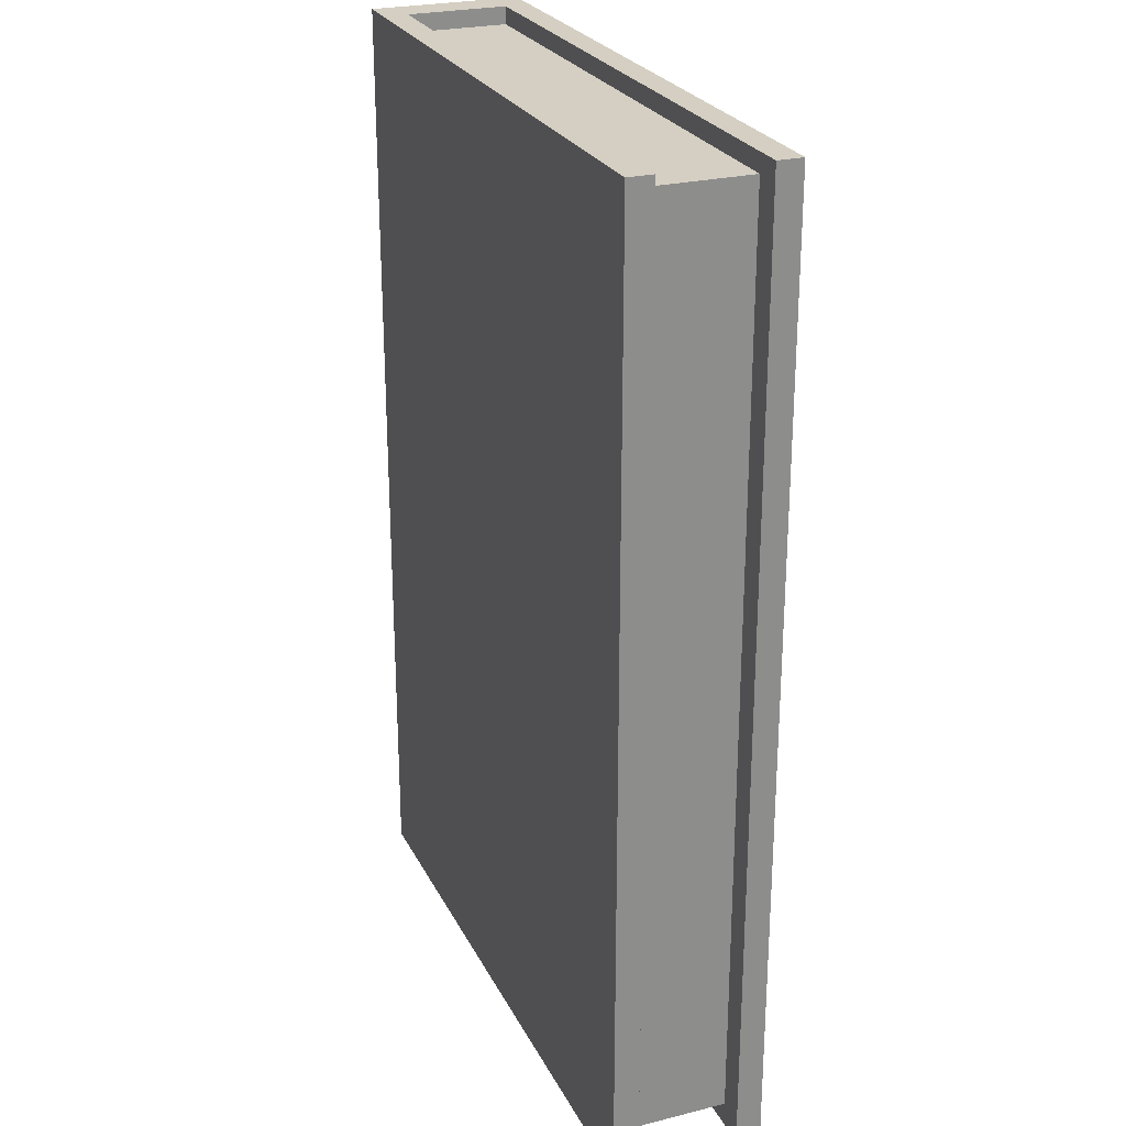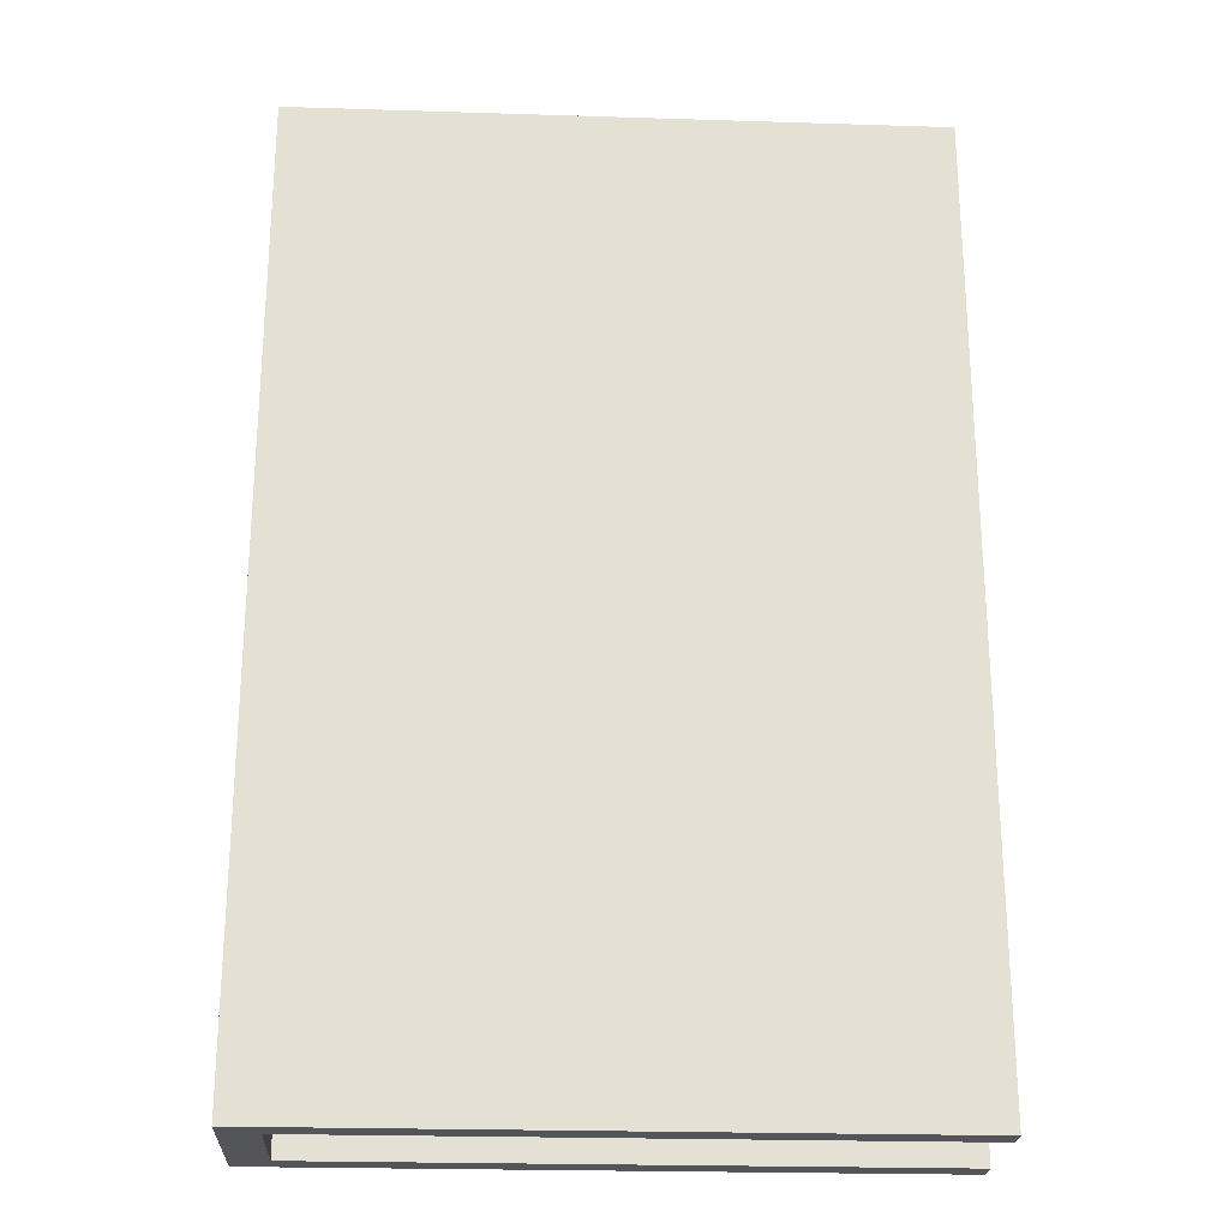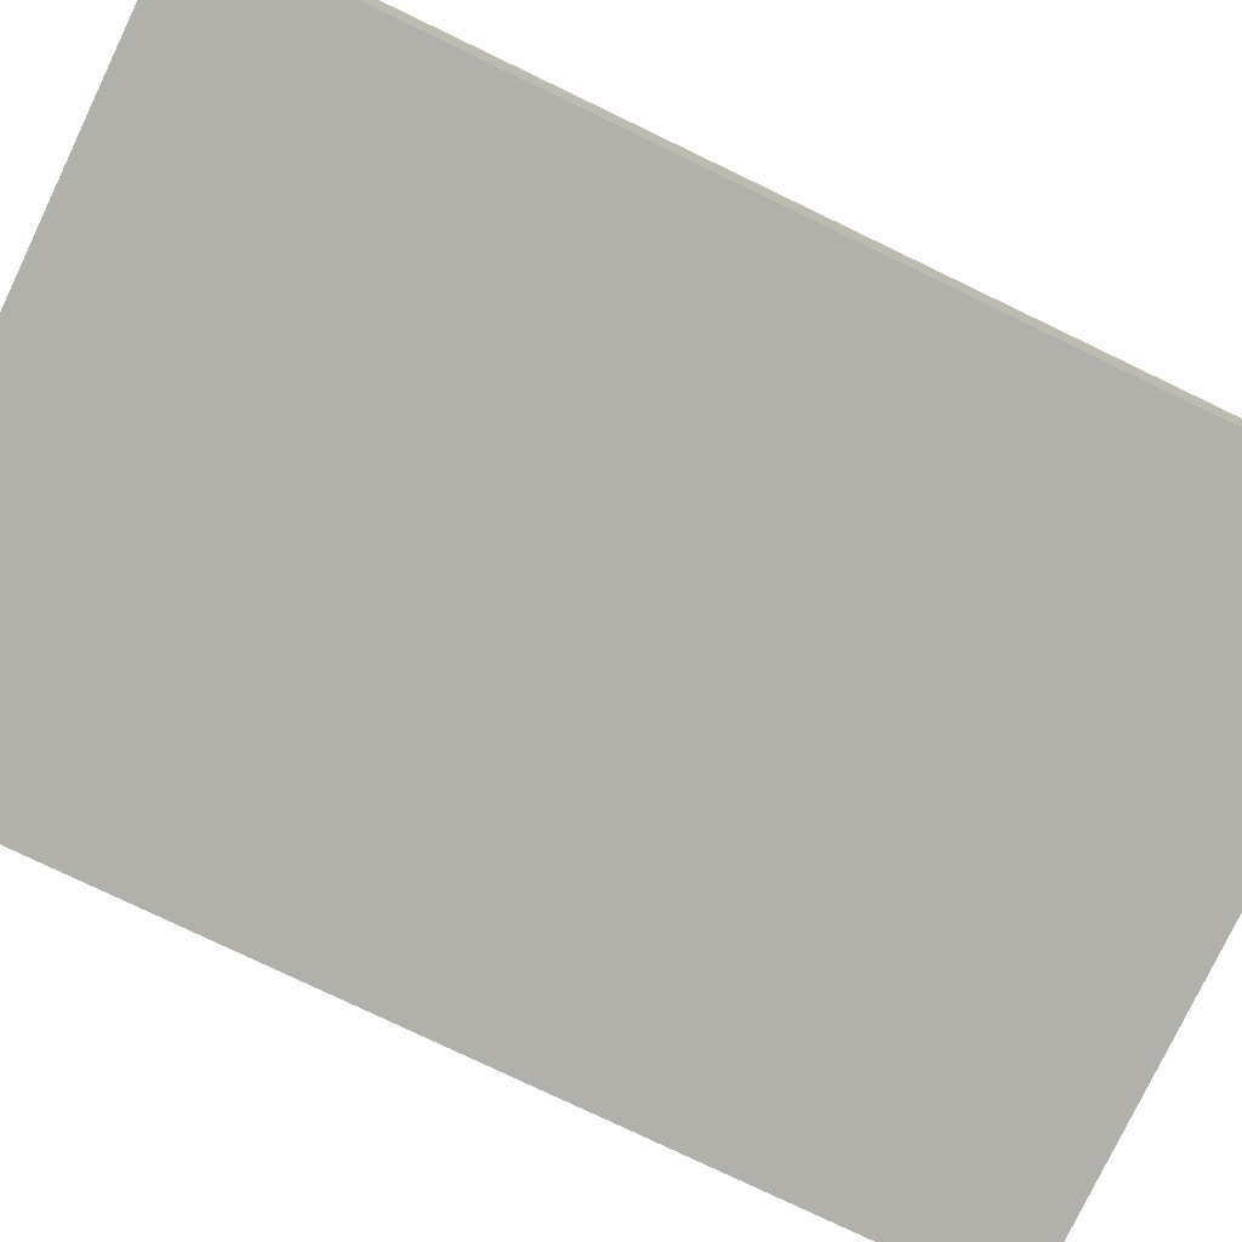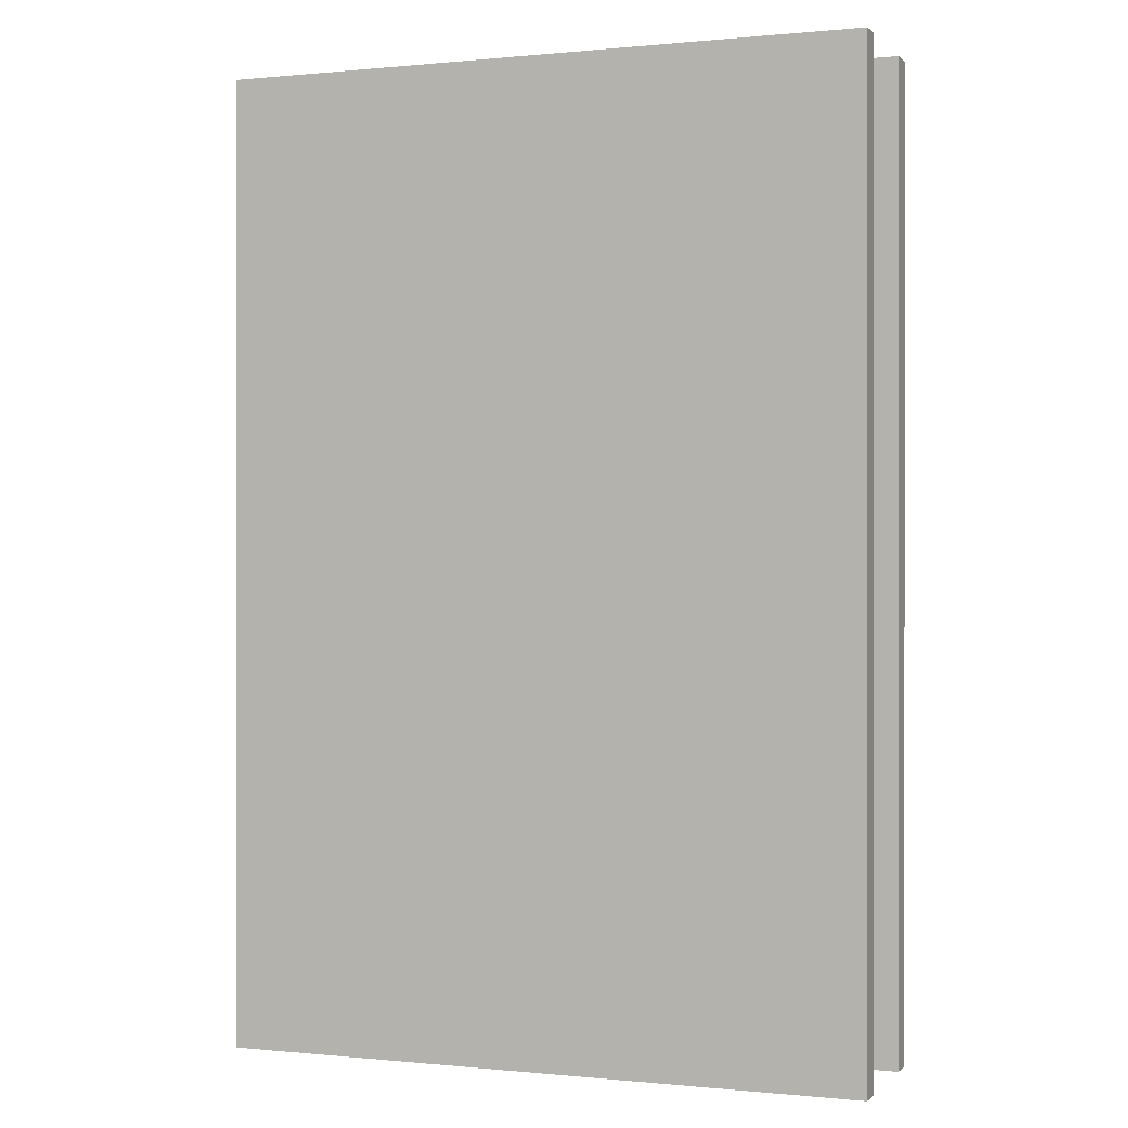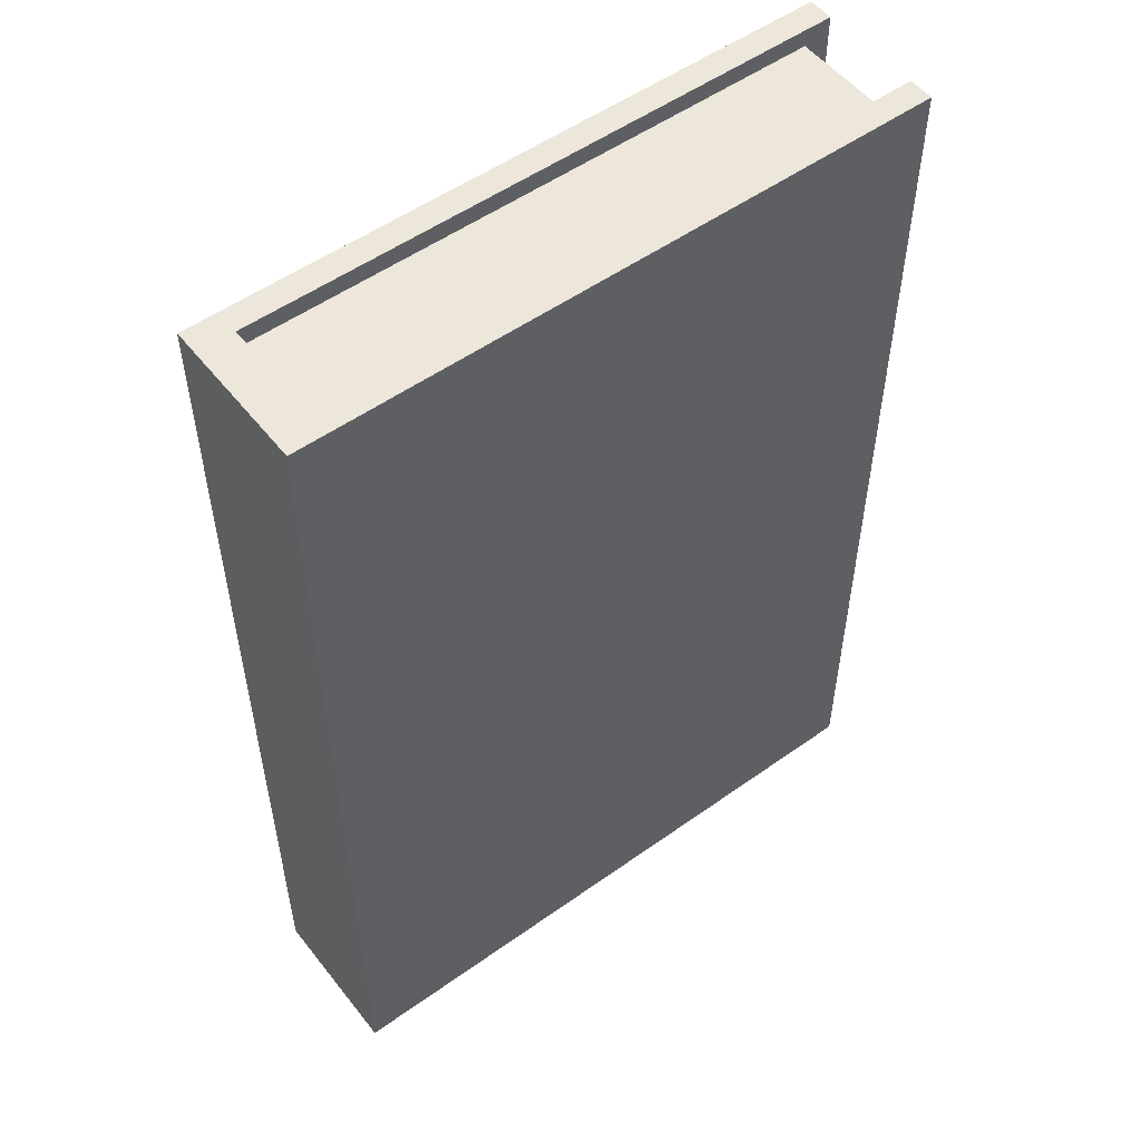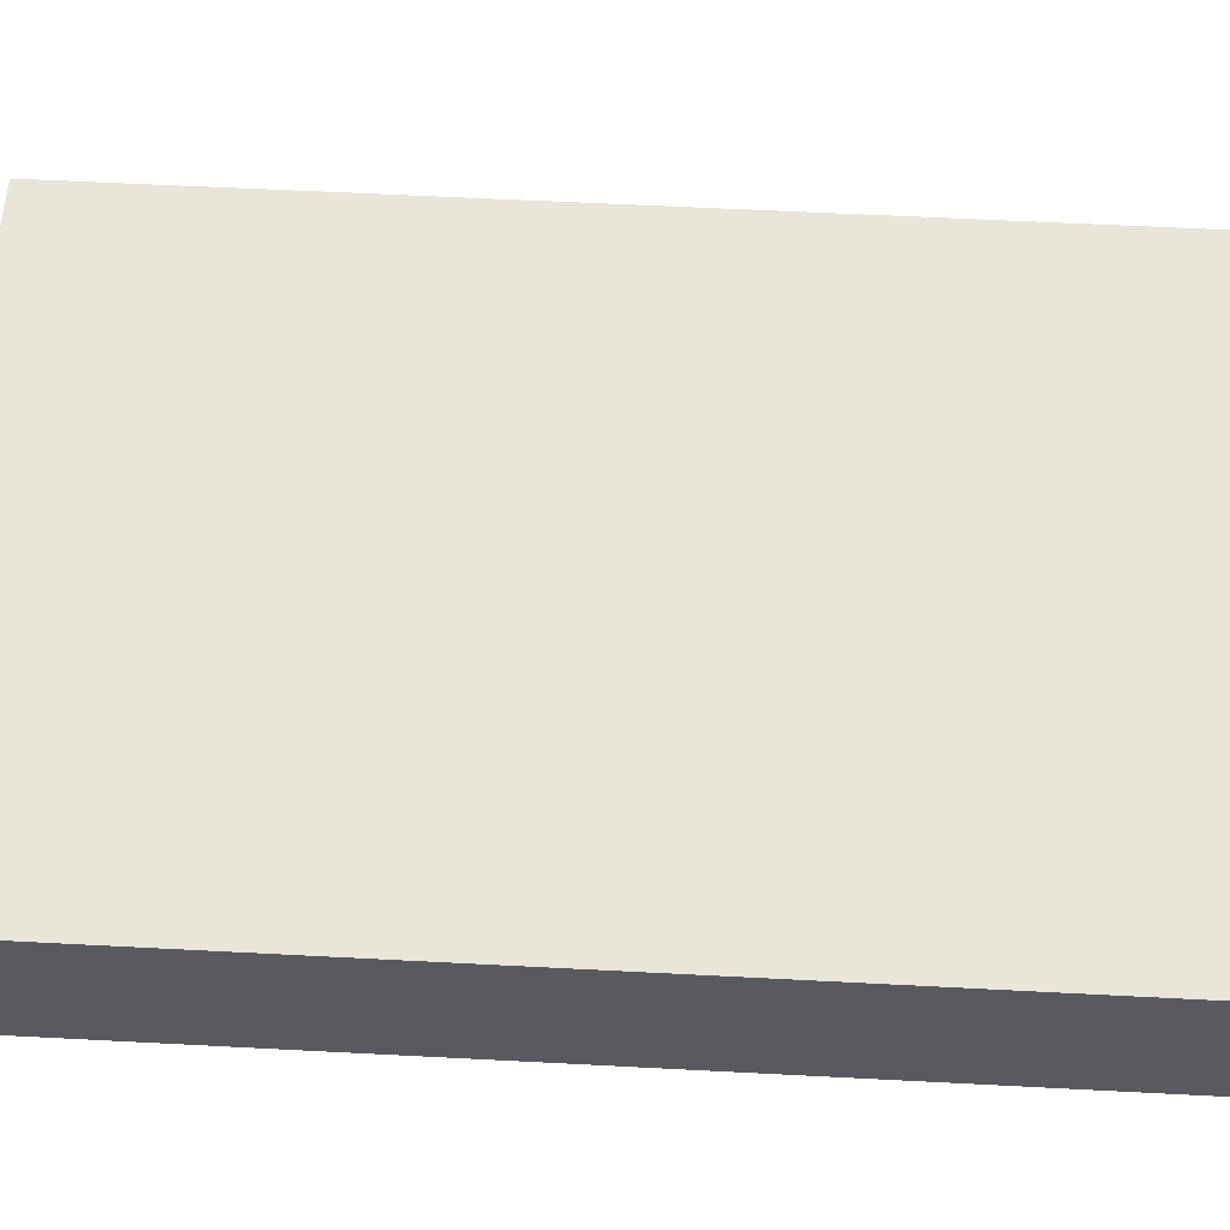
<metadata>
{"format":"obj","ext":"obj","renderer":"f3d","projection":"perspective","resolution":1024,"background":"white","views":[{"elev":25.6,"azim":68.3,"up":"+Y"},{"elev":-24.0,"azim":-3.0,"up":"+Y"},{"elev":-78.5,"azim":-115.6,"up":"+Z"},{"elev":0.1,"azim":21.0,"up":"+Y"},{"elev":53.2,"azim":-37.3,"up":"+Y"},{"elev":58.1,"azim":-86.9,"up":"+Z"}]}
</metadata>
<code>
o Book_Black_Cube
v 0.0762 -0.1143 -0.01905
v 0.0762 -0.1143 0.01905
v -0.0762 -0.1143 0.01905
v -0.0762 -0.1143 -0.01905
v 0.0762 0.1143 -0.01905
v 0.0762 0.1143 0.01905
v -0.0762 0.1143 0.01905
v -0.0762 0.1143 -0.01905
v 0.0762 -0.1143 -0.01271
v 0.0762 -0.1143 0.01271
v -0.0762 -0.1143 0.01271
v -0.0762 -0.1143 -0.01271
v 0.0762 0.1143 -0.01271
v 0.0762 0.1143 0.01271
v -0.0762 0.1143 0.01271
v -0.0762 0.1143 -0.01271
v -0.06708 -0.1143 -0.01905
v -0.06708 -0.1143 0.01905
v -0.06708 0.1143 -0.01905
v -0.06708 0.1143 0.01905
v -0.06708 0.1143 -0.01271
v -0.06708 0.1143 0.01271
v -0.06708 -0.1143 -0.01271
v -0.06708 -0.1143 0.01271
v 0.08297 -0.1143 0.01271
v 0.08297 -0.1143 0.01905
v 0.08297 -0.1143 -0.01905
v 0.08297 0.1143 -0.01905
v 0.08297 0.1143 0.01905
v 0.08297 0.1143 0.01271
v 0.08297 -0.1143 -0.01271
v 0.08297 0.1143 -0.01271
v 0.0762 0.1187 0.01271
v 0.0762 0.1187 0.01905
v -0.06708 0.1187 -0.01905
v -0.0762 0.1187 -0.01905
v -0.06708 0.1187 0.01905
v -0.0762 0.1187 0.01905
v -0.0762 0.1187 -0.01271
v 0.0762 0.1187 -0.01905
v 0.0762 0.1187 -0.01271
v -0.0762 0.1187 0.01271
v -0.06708 0.1187 -0.01271
v -0.06708 0.1187 0.01271
v 0.08297 0.1187 0.01271
v 0.08297 0.1187 0.01905
v 0.08297 0.1187 -0.01905
v 0.08297 0.1187 -0.01271
v 0.0762 -0.1203 0.01271
v 0.0762 -0.1203 0.01905
v -0.06708 -0.1203 -0.01905
v -0.0762 -0.1203 -0.01905
v -0.06708 -0.1203 0.01905
v -0.0762 -0.1203 0.01905
v -0.0762 -0.1203 -0.01271
v 0.0762 -0.1203 -0.01905
v 0.0762 -0.1203 -0.01271
v -0.0762 -0.1203 0.01271
v -0.06708 -0.1203 -0.01271
v -0.06708 -0.1203 0.01271
v 0.08297 -0.1203 0.01271
v 0.08297 -0.1203 0.01905
v 0.08297 -0.1203 -0.01905
v 0.08297 -0.1203 -0.01271
f 12 4 52 55
f 21 13 41 43
f 1 5 28 27
f 18 20 7 3
f 12 16 8 4
f 19 17 4 8
f 3 7 15 11
f 11 15 16 12
f 6 2 26 29
f 9 13 14 10
f 19 8 36 35
f 20 6 34 37
f 9 23 59 57
f 31 9 57 64
f 9 10 24 23
f 27 31 64 63
f 13 21 22 14
f 6 29 46 34
f 5 1 17 19
f 2 6 20 18
f 22 21 43 44
f 1 27 63 56
f 25 30 29 26
f 27 28 32 31
f 13 9 31 32
f 18 3 54 53
f 5 19 35 40
f 10 14 30 25
f 4 17 51 52
f 30 14 33 45
f 44 42 38 37
f 35 36 39 43
f 43 39 42 44
f 40 35 43 41
f 33 44 37 34
f 40 41 48 47
f 33 34 46 45
f 28 5 40 47
f 7 20 37 38
f 29 30 45 46
f 14 22 44 33
f 15 7 38 42
f 8 16 39 36
f 16 15 42 39
f 32 28 47 48
f 13 32 48 41
f 60 53 54 58
f 51 59 55 52
f 59 60 58 55
f 56 57 59 51
f 49 50 53 60
f 50 49 61 62
f 57 56 63 64
f 24 10 49 60
f 17 1 56 51
f 10 25 61 49
f 23 24 60 59
f 3 11 58 54
f 2 18 53 50
f 25 26 62 61
f 11 12 55 58
f 26 2 50 62

</code>
